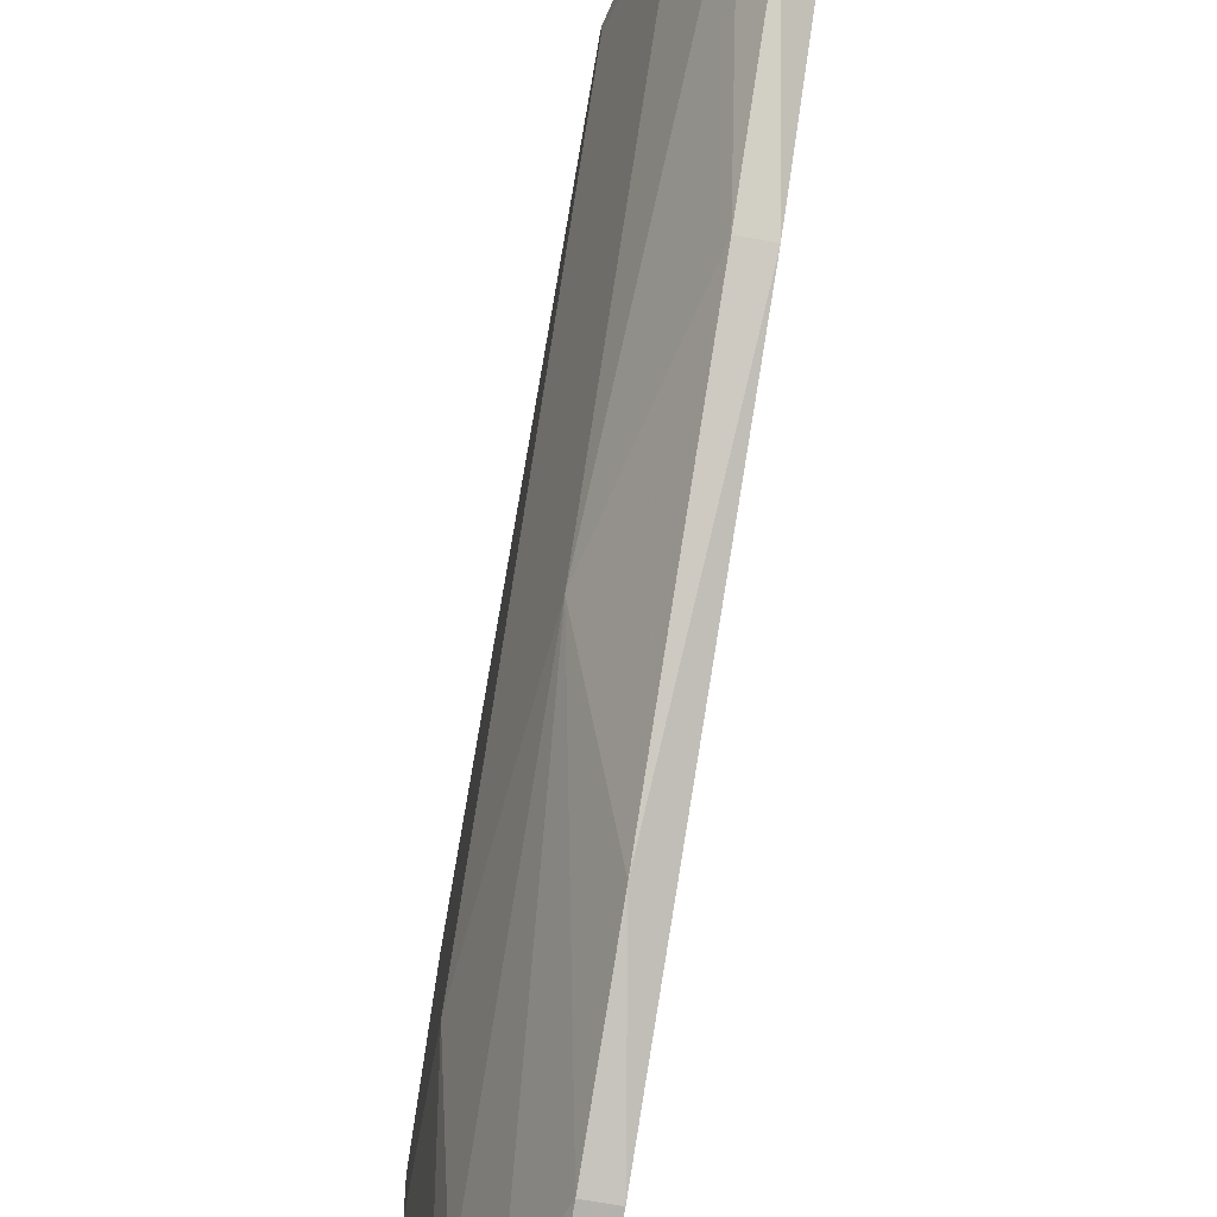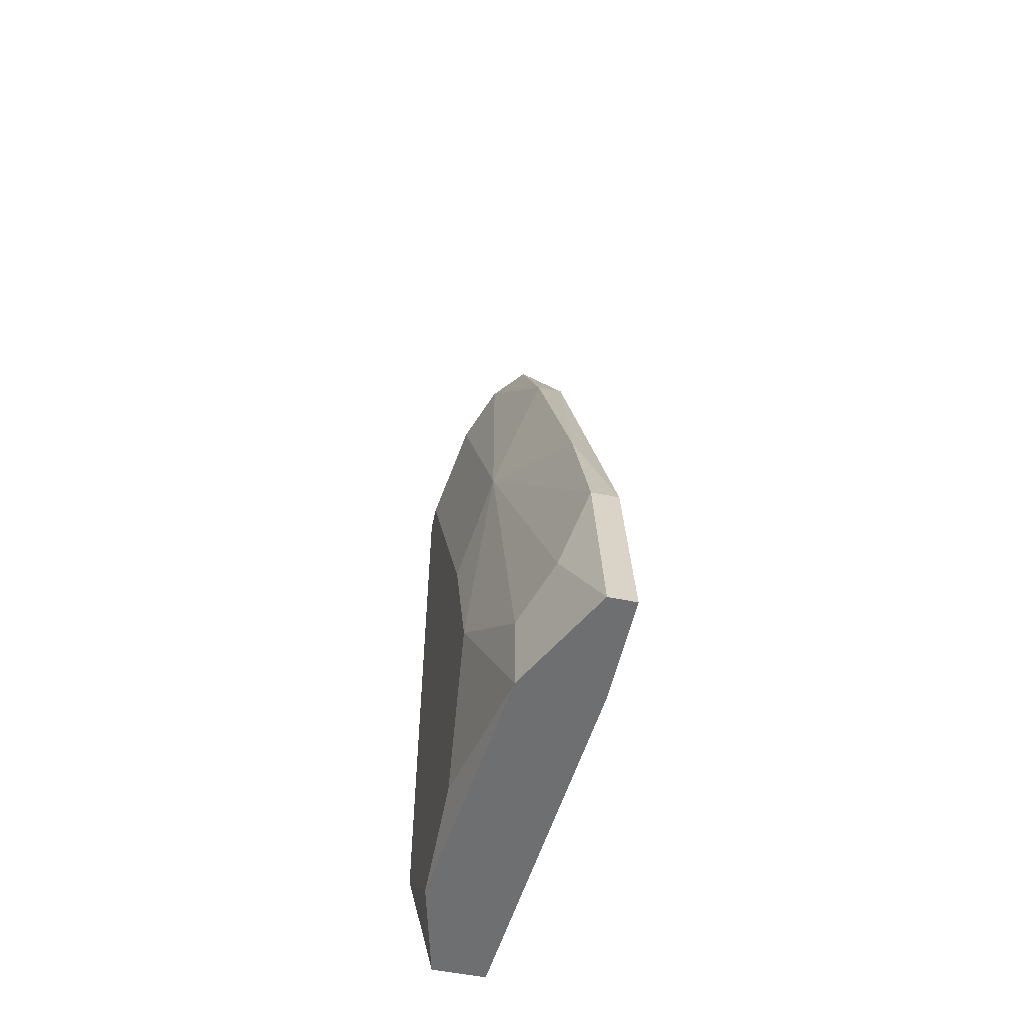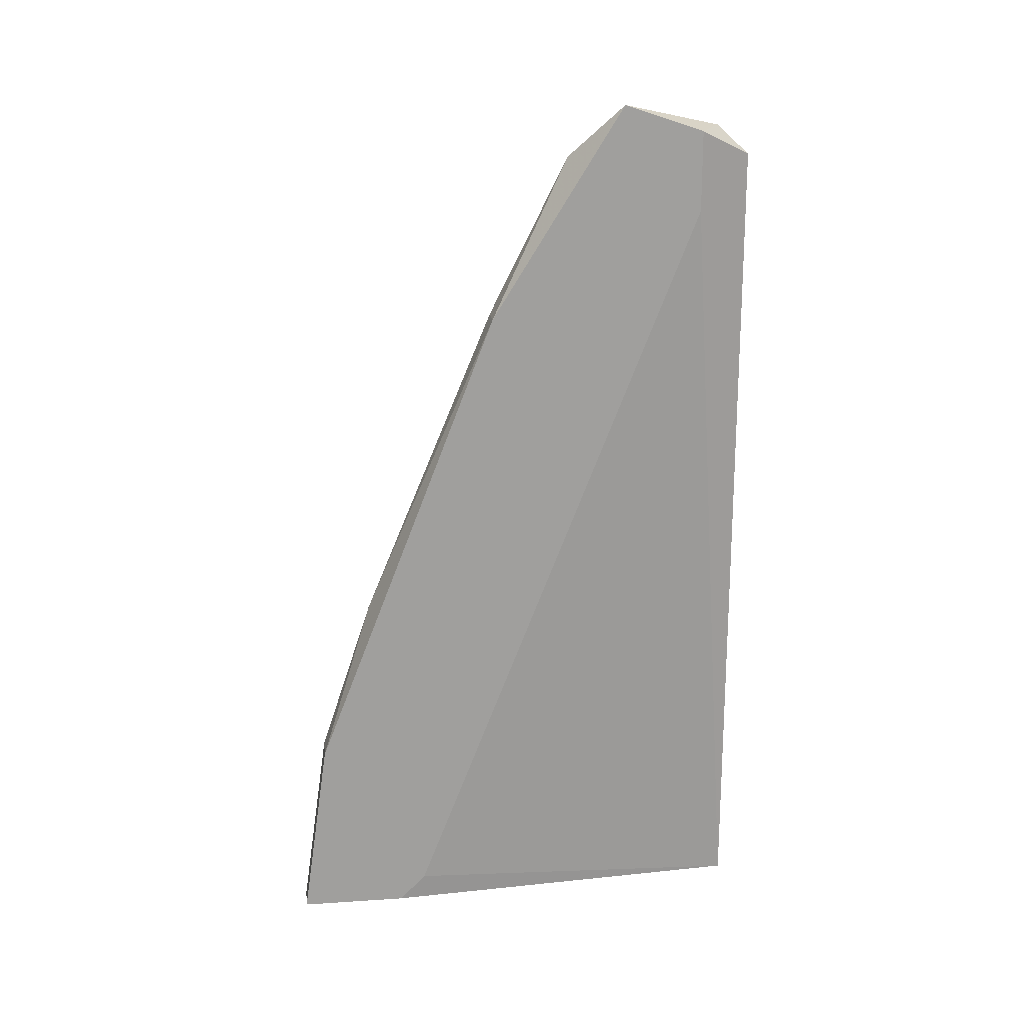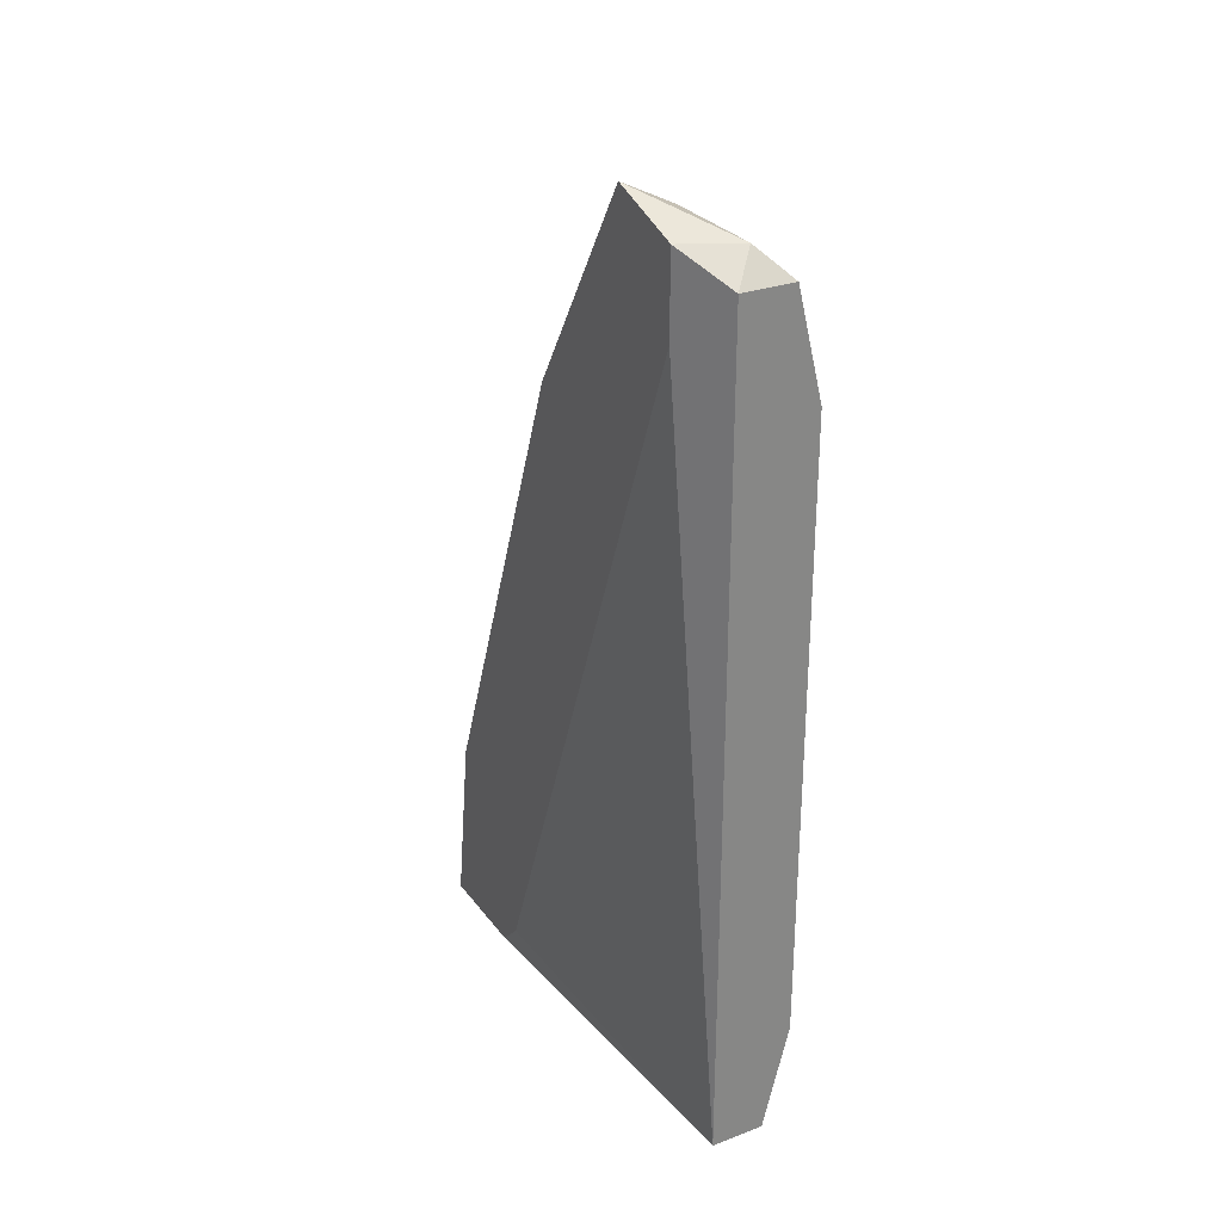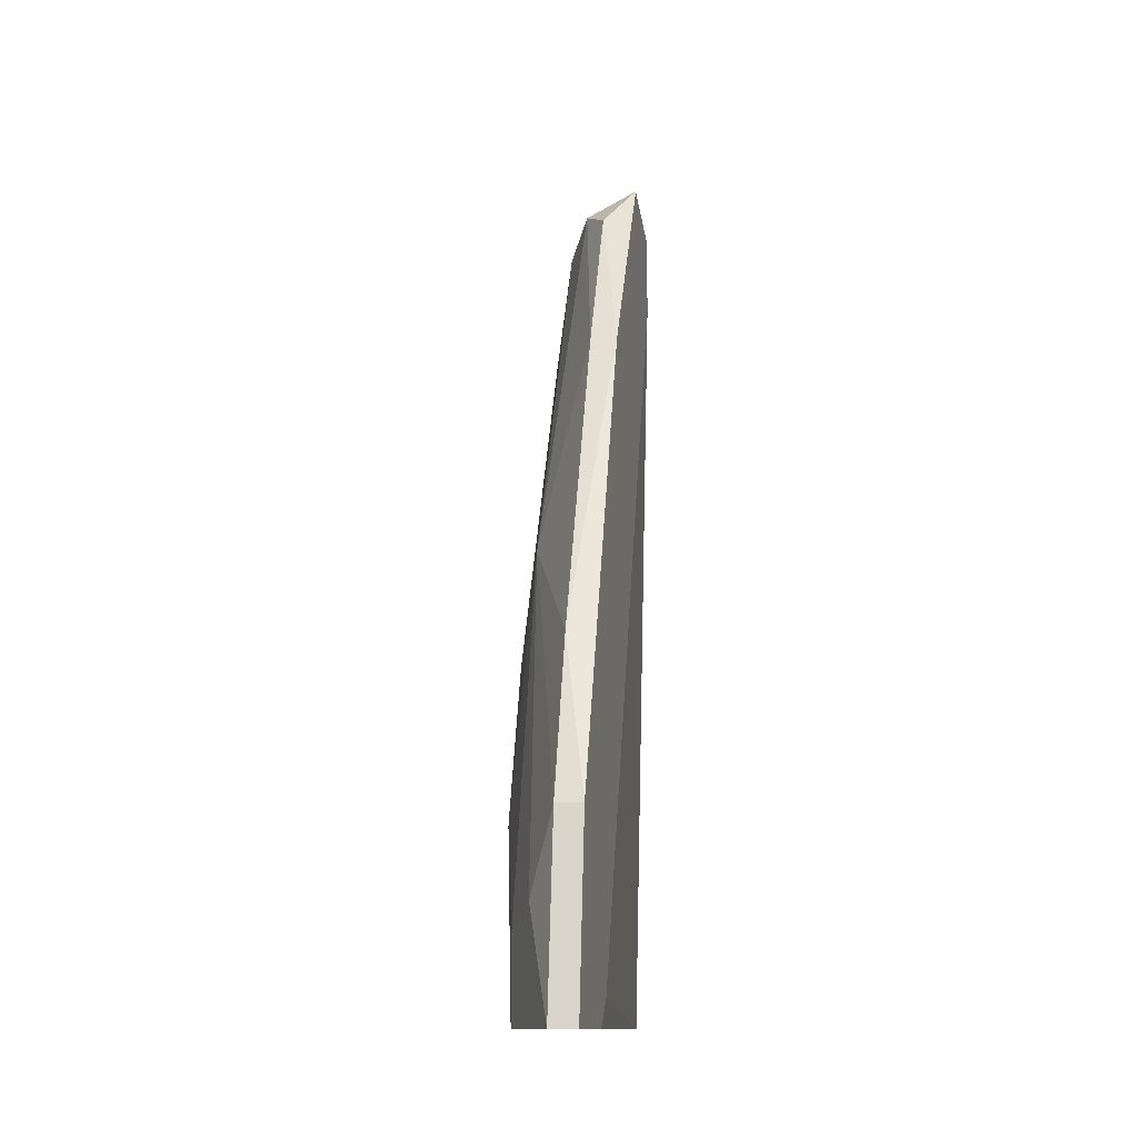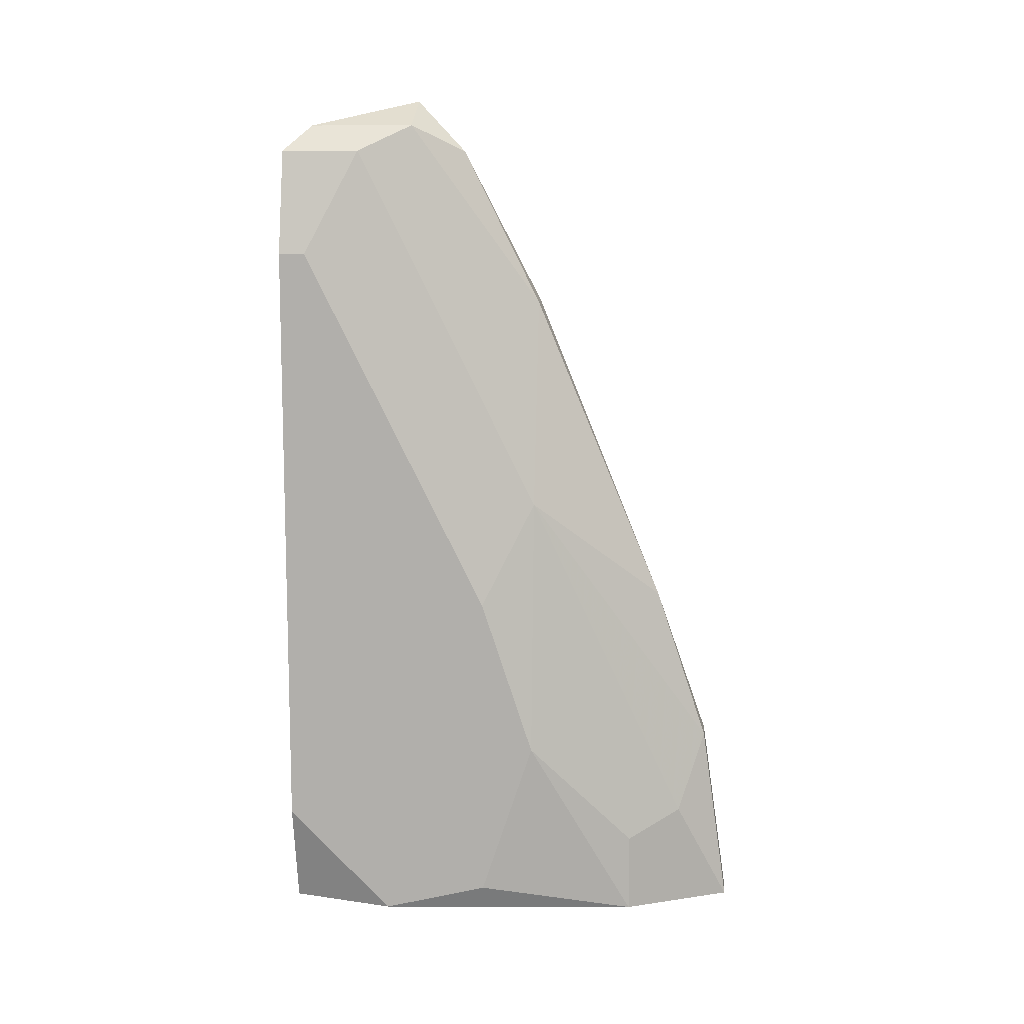
<metadata>
{"format":"obj","ext":"obj","renderer":"f3d","projection":"perspective","resolution":1024,"background":"white","views":[{"elev":-71.2,"azim":170.1,"up":"+Z"},{"elev":-54.5,"azim":167.6,"up":"+Y"},{"elev":19.0,"azim":-97.1,"up":"+Y"},{"elev":28.5,"azim":-29.2,"up":"+Y"},{"elev":-13.0,"azim":-169.4,"up":"+Y"},{"elev":10.4,"azim":96.0,"up":"+Y"}]}
</metadata>
<code>
v 0.02751 0.06332 0.00594
v 0.02751 0.06332 0.01275
v 0.02751 0.01564 -0.0128
v 0.02581 0.06161 0.002533
v 0.02581 0.06161 0.01446
v 0.02581 0.02075 -0.0145
v 0.02581 0.03096 -0.01109
v 0.02581 0.05139 -0.002572
v 0.02581 0.008814 -0.0162
v 0.02581 0.008814 0.01446
v 0.02921 0.06161 0.009347
v 0.02921 0.06161 0.01446
v 0.02921 0.03777 -0.002572
v 0.02921 0.01393 -0.009388
v 0.02921 0.008814 0.01446
v 0.02921 0.008814 -0.009388
v 0.0241 0.06332 0.01105
v 0.0241 0.01052 -0.007686
v 0.0241 0.06502 0.00594
v 0.0241 0.02075 -0.0145
v 0.0241 0.05821 0.01105
v 0.0241 0.05139 -0.002572
v 0.0241 0.008814 -0.0162
v 0.0241 0.008814 -0.009388
v 0.03092 0.0548 0.01275
v 0.03092 0.0548 0.01446
v 0.03092 0.01052 0.000829
v 0.03092 0.02075 -0.002572
v 0.03092 0.03096 0.000829
v 0.03092 0.01564 0.01446
v 0.03092 0.008814 0.007642
f 14 9 3
f 12 5 10
f 12 10 30
f 30 27 25
f 19 20 24
f 9 10 24
f 10 5 21
f 19 24 21
f 25 27 28
f 9 20 6
f 27 30 31
f 10 9 31
f 12 25 11
f 28 27 16
f 27 31 16
f 31 9 16
f 20 19 22
f 19 4 22
f 13 28 14
f 28 16 14
f 16 9 14
f 6 20 7
f 13 6 7
f 20 22 7
f 30 10 15
f 10 31 15
f 31 30 15
f 20 9 23
f 24 20 23
f 9 24 23
f 4 19 1
f 12 11 1
f 11 13 1
f 12 30 26
f 25 12 26
f 30 25 26
f 22 4 8
f 13 7 8
f 7 22 8
f 4 1 8
f 1 13 8
f 24 10 18
f 10 21 18
f 21 24 18
f 28 13 29
f 25 28 29
f 11 25 29
f 13 11 29
f 21 5 17
f 19 21 17
f 5 12 2
f 12 1 2
f 1 19 2
f 17 5 2
f 19 17 2
f 9 6 3
f 6 13 3
f 13 14 3

</code>
